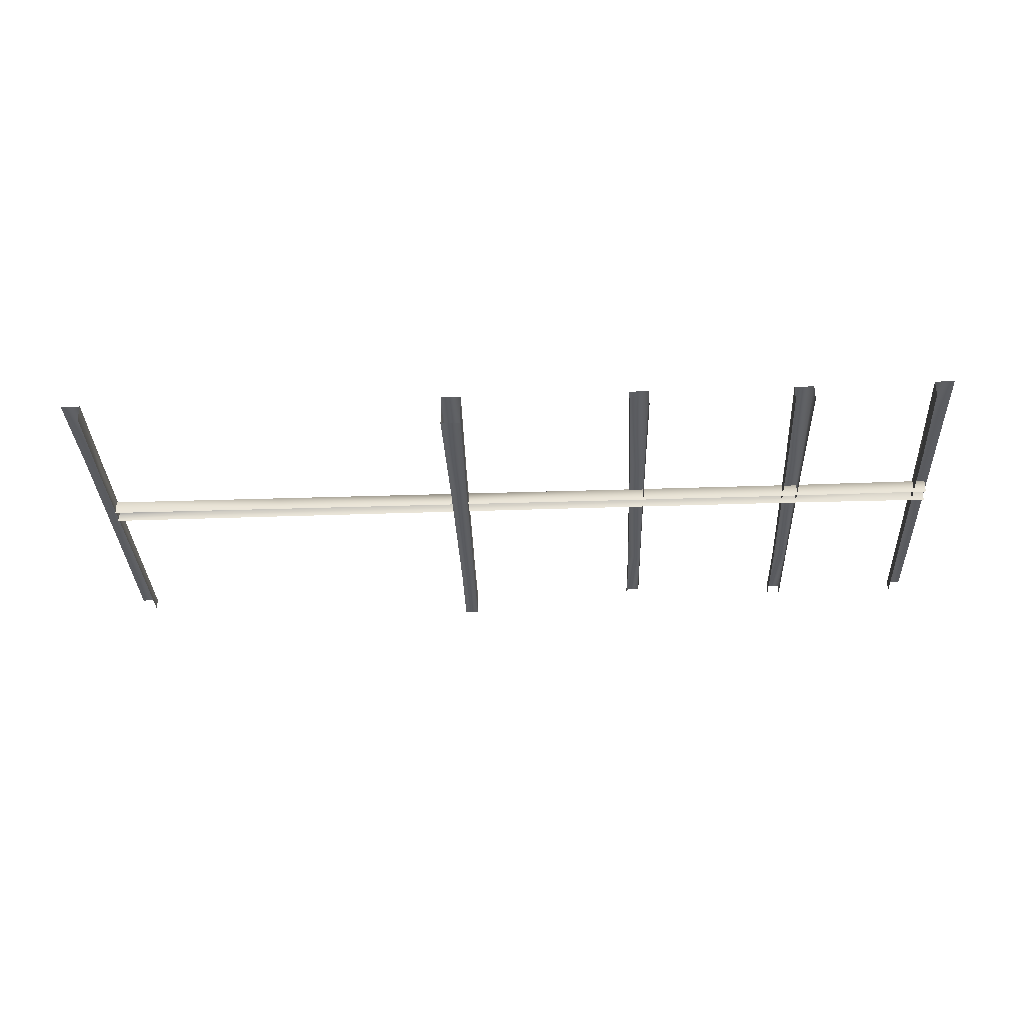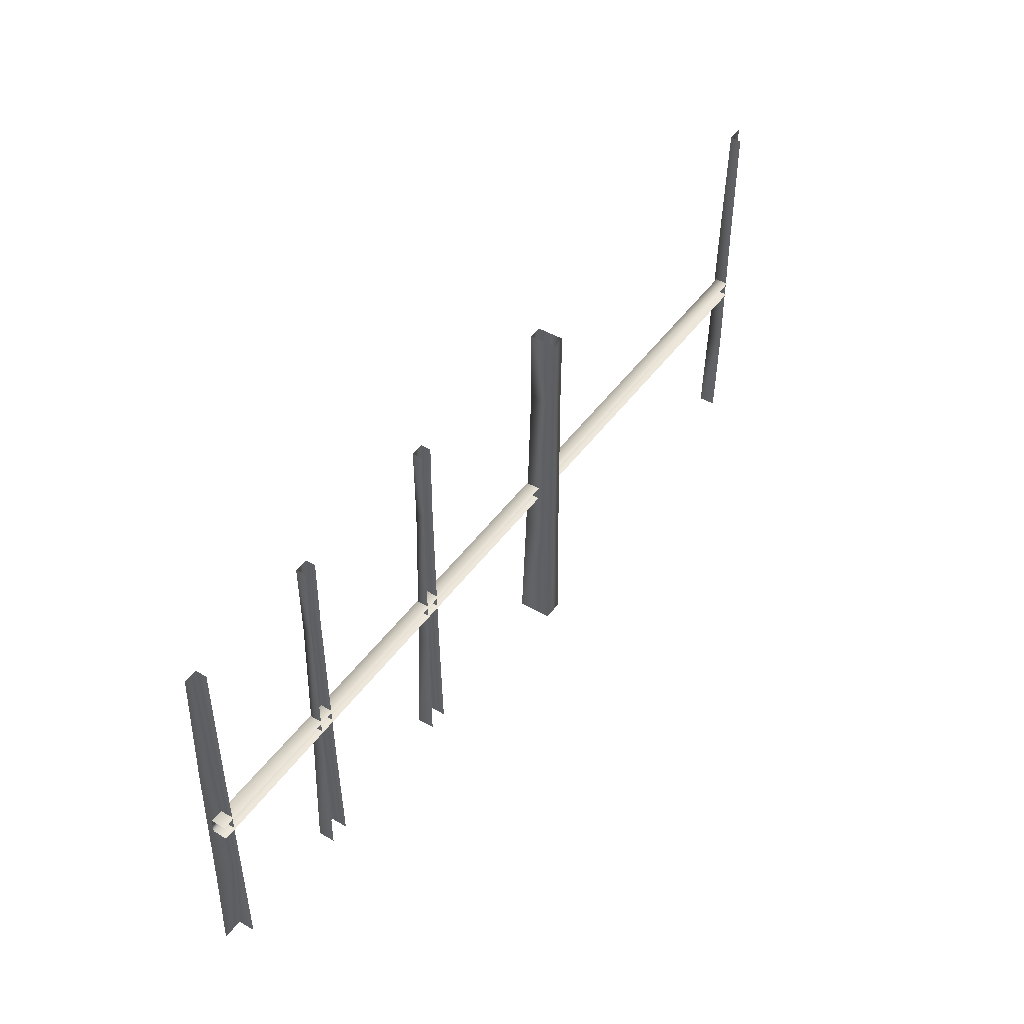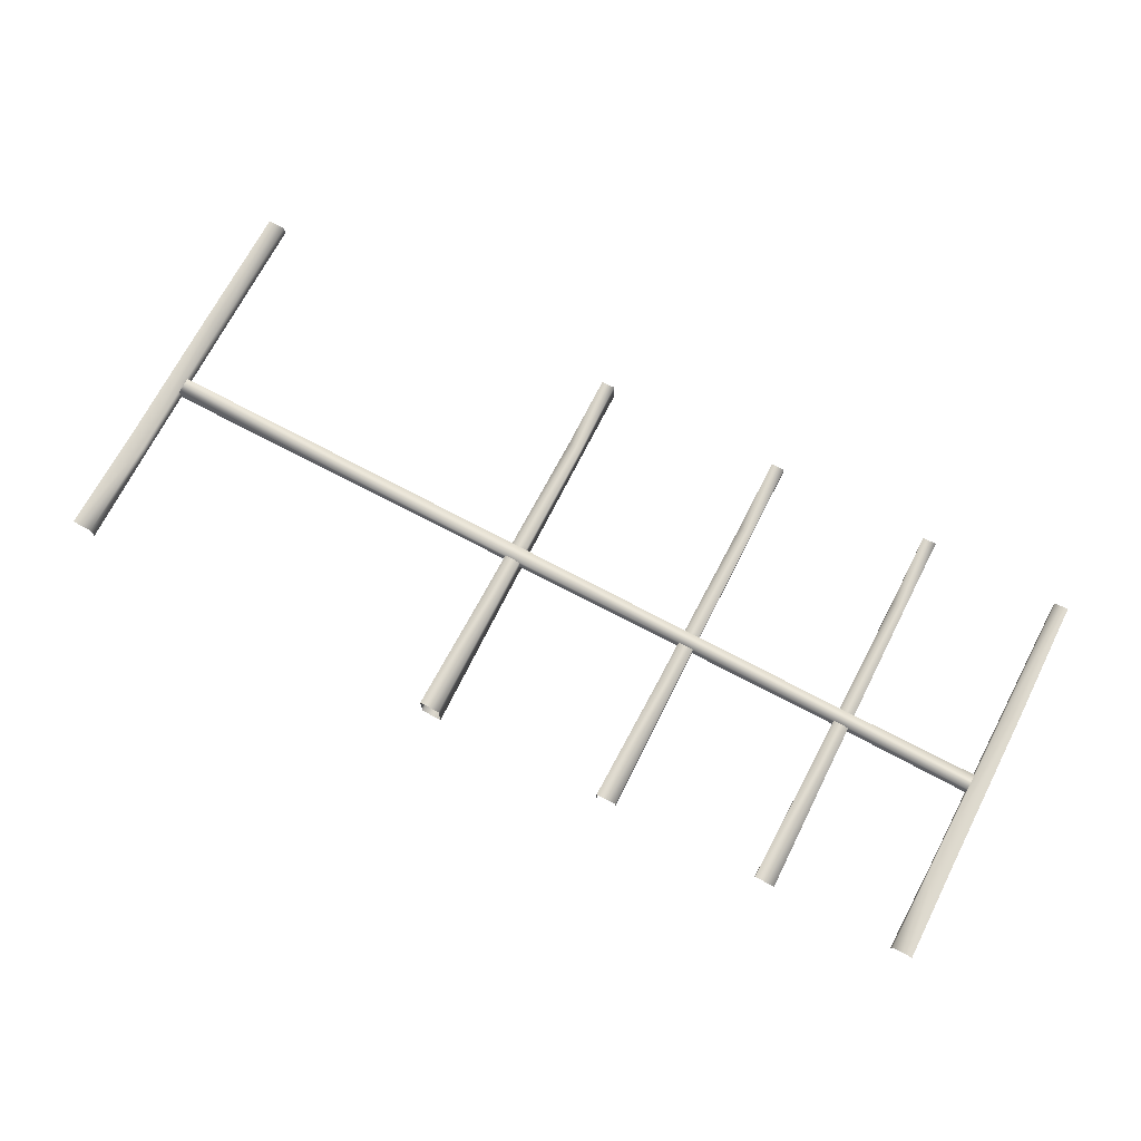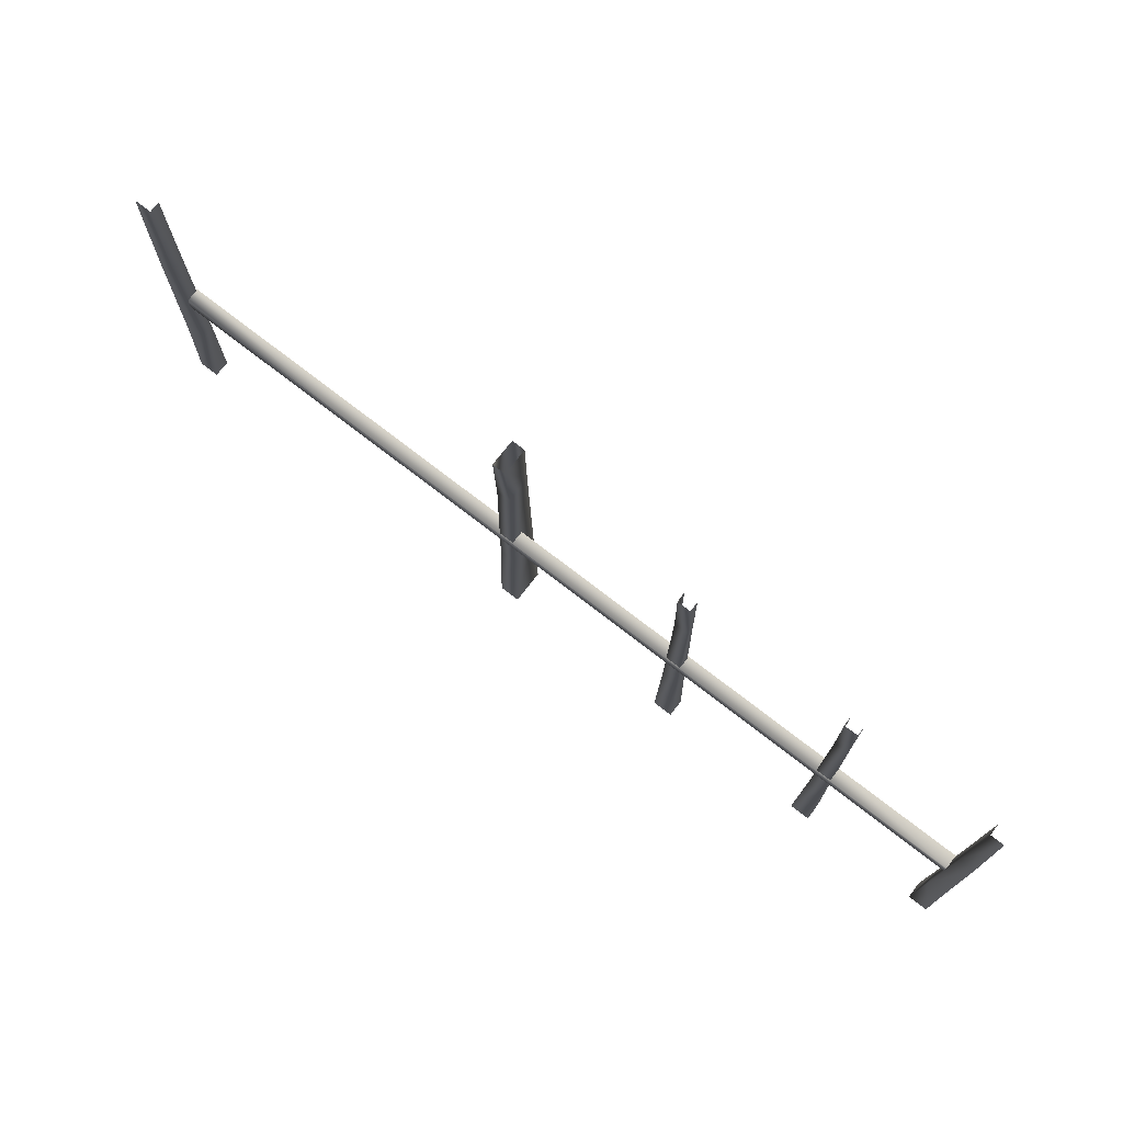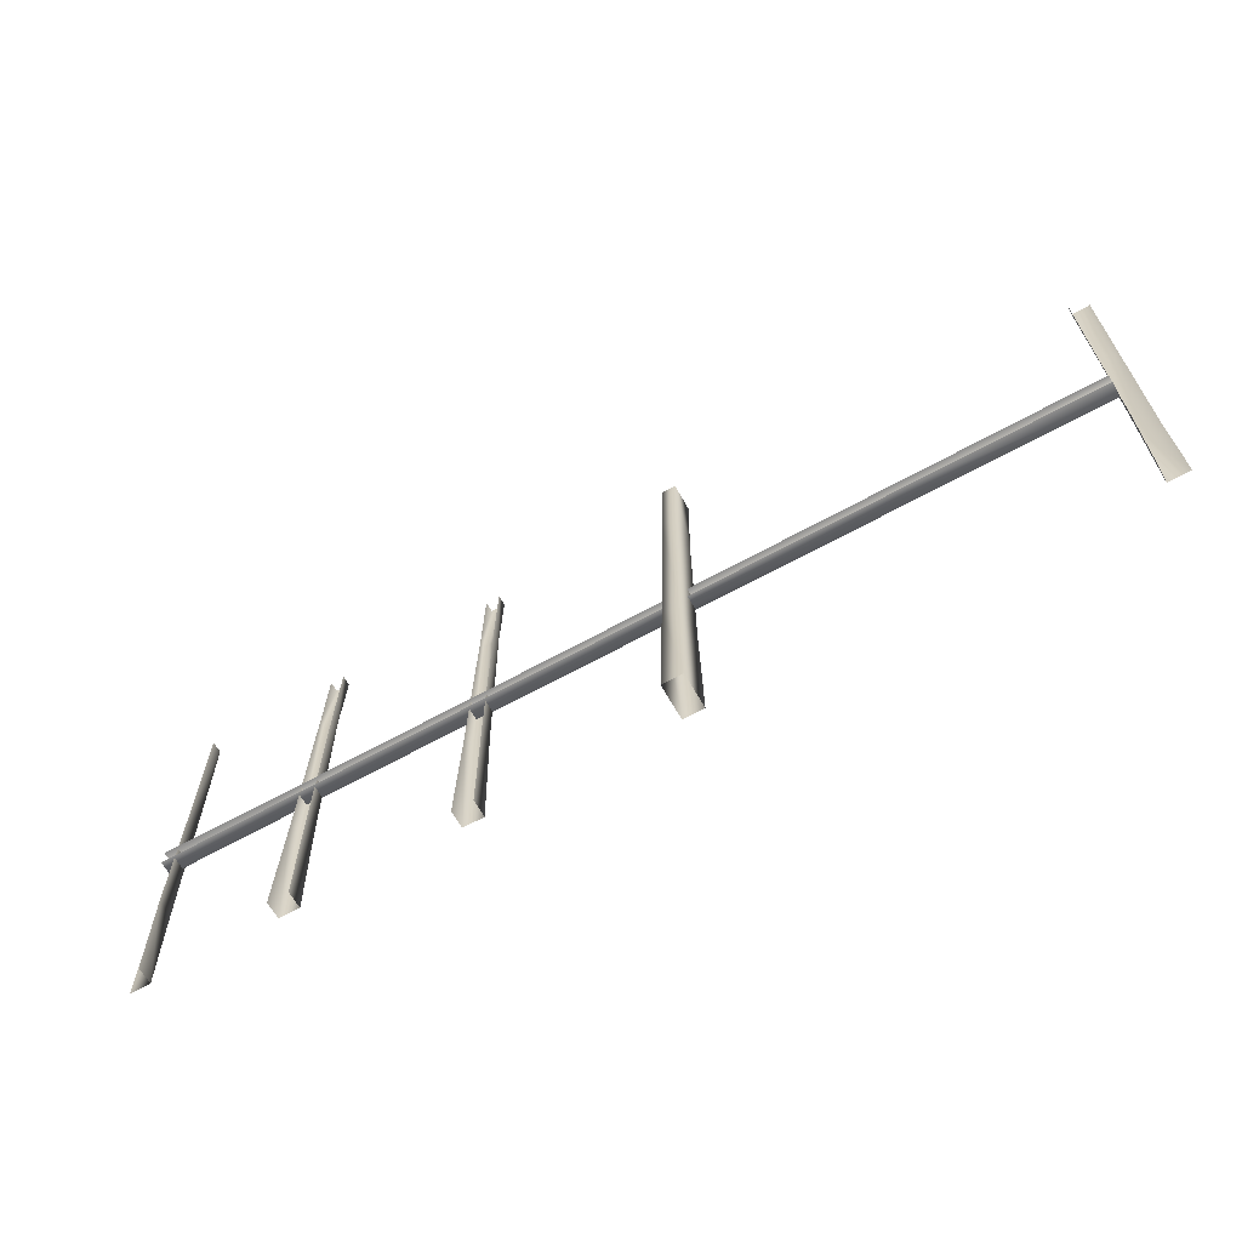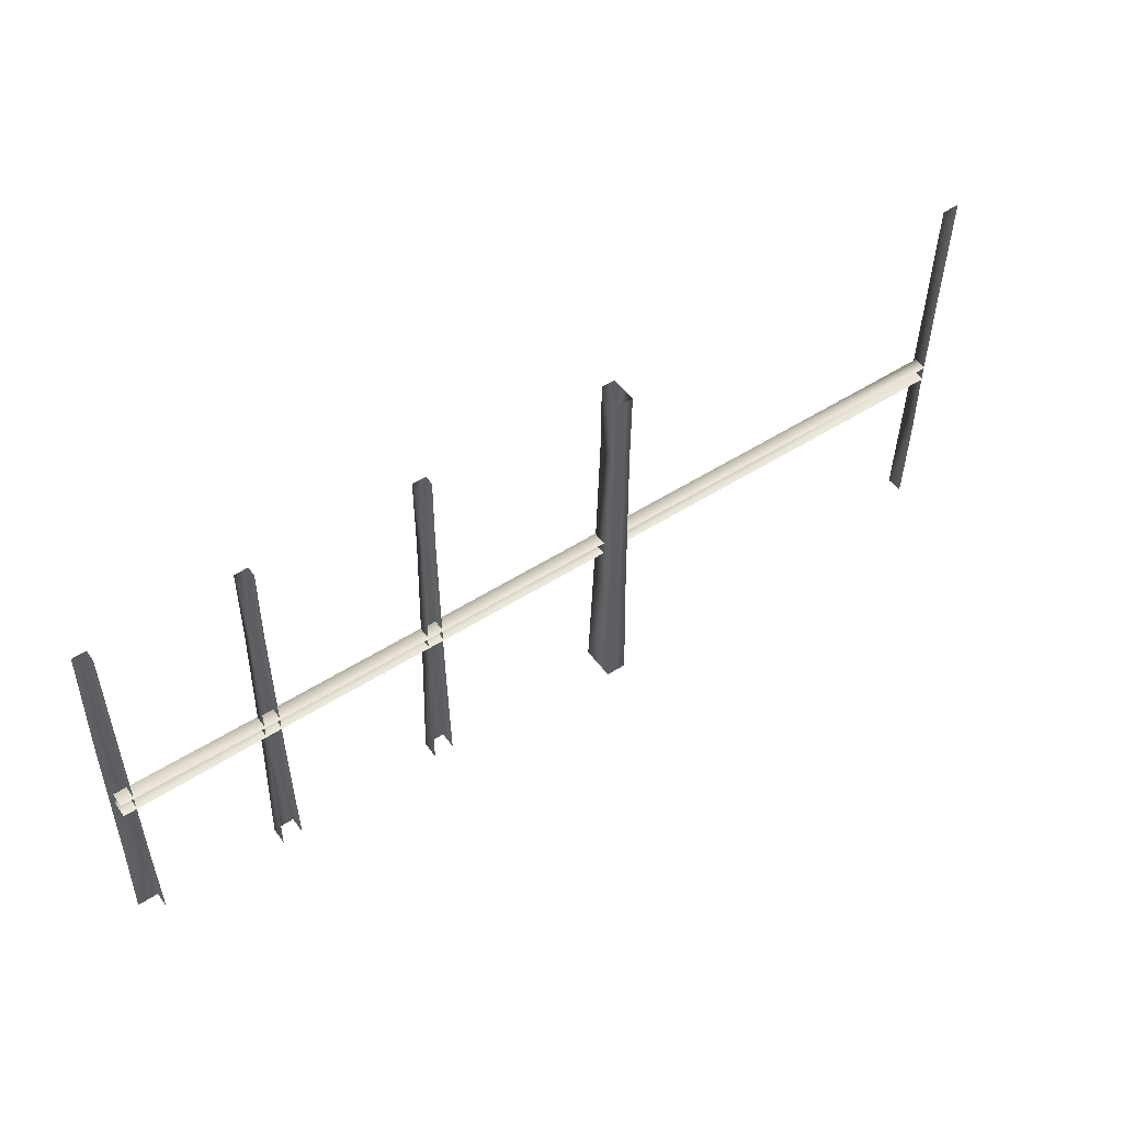
<metadata>
{"format":"obj","ext":"obj","renderer":"f3d","projection":"perspective","resolution":1024,"background":"white","views":[{"elev":-33.9,"azim":2.7,"up":"+Z"},{"elev":46.1,"azim":123.7,"up":"+Y"},{"elev":72.5,"azim":27.8,"up":"+Z"},{"elev":74.2,"azim":37.8,"up":"+Y"},{"elev":-64.9,"azim":-150.8,"up":"+Y"},{"elev":51.0,"azim":145.0,"up":"+Y"}]}
</metadata>
<code>
g _SideBeams94948
v -1836 -4017 4191
v -1836 -4017 4167
v -1836 -4290 4167
v -1835 -4290 4196
v -1838 -4832 4203
v -1837 -4617 4199
v -1836 -4617 4165
v -1838 -4832 4167
v -1807 -4017 4191
v -1802 -4290 4196
v -1795 -4832 4203
v -1799 -4617 4199
v -2141 -4176 4187
v -2143 -4015 4190
v -2143 -4015 4169
v -2141 -4176 4169
v -2112 -4176 4187
v -2114 -4015 4190
v -2112 -4176 4169
v -2114 -4015 4169
v -2141 -4563 4166
v -2141 -4563 4193
v -2143 -4833 4163
v -2143 -4833 4199
v -2106 -4563 4193
v -2100 -4833 4199
v -2106 -4563 4166
v -2100 -4833 4163
v -2501 -4176 4187
v -2503 -4015 4190
v -2503 -4015 4169
v -2501 -4176 4169
v -2472 -4176 4187
v -2475 -4015 4190
v -2472 -4176 4169
v -2475 -4015 4169
v -2501 -4563 4166
v -2501 -4563 4193
v -2503 -4833 4163
v -2503 -4833 4199
v -2466 -4563 4193
v -2460 -4833 4199
v -2466 -4563 4166
v -2460 -4833 4163
v -2914 -4176 4187
v -2916 -4015 4190
v -2916 -4015 4133
v -2914 -4176 4133
v -2885 -4176 4187
v -2888 -4015 4190
v -2885 -4176 4133
v -2888 -4015 4133
v -2914 -4563 4130
v -2914 -4563 4193
v -2916 -4833 4127
v -2916 -4833 4199
v -2879 -4563 4193
v -2873 -4833 4199
v -2879 -4563 4130
v -2873 -4833 4127
v -1808 -4468 4193
v -1808 -4434 4193
v -2135 -4436 4193
v -2135 -4465 4193
v -1808 -4434 4193
v -1808 -4434 4163
v -2135 -4436 4163
v -2135 -4436 4193
v -2931 -4435 4193
v -2931 -4466 4193
v -2534 -4465 4193
v -2534 -4436 4193
v -2931 -4435 4163
v -2931 -4435 4193
v -2534 -4436 4193
v -2534 -4436 4163
v -1808 -4468 4193
v -2135 -4465 4193
v -2135 -4465 4163
v -1808 -4468 4163
v -2534 -4465 4193
v -2931 -4466 4193
v -2931 -4466 4163
v -2534 -4465 4163
v -3328 -4435 4193
v -3328 -4467 4193
v -3725 -4434 4193
v -3725 -4468 4193
v -3328 -4435 4163
v -3328 -4435 4193
v -3725 -4434 4163
v -3725 -4434 4193
v -3328 -4435 4193
v -3328 -4435 4163
v -3328 -4467 4193
v -3328 -4467 4163
v -3725 -4468 4193
v -3725 -4468 4163
v -3328 -4467 4163
v -3328 -4467 4193
v -3723 -4017 4191
v -3724 -4290 4196
v -3723 -4290 4167
v -3723 -4017 4167
v -3721 -4832 4203
v -3721 -4832 4167
v -3723 -4617 4165
v -3722 -4617 4199
v -3760 -4017 4191
v -3760 -4290 4196
v -3764 -4832 4203
v -3761 -4617 4199
v -2885 -4176 4133
v -2914 -4176 4133
v -2916 -4015 4133
v -2888 -4015 4133
v -2879 -4563 4130
v -2914 -4563 4130
v -2873 -4833 4127
v -2916 -4833 4127
f 93 91 92
f 91 93 94
f 47 48 45
f 53 45 48
f 45 53 54
f 55 54 53
f 54 55 56
f 45 46 47
f 46 45 49
f 54 49 45
f 49 54 57
f 56 57 54
f 57 56 58
f 49 50 46
f 50 49 51
f 57 51 49
f 51 57 59
f 58 59 57
f 59 58 60
f 51 52 50
f 44 43 42
f 41 42 43
f 42 41 40
f 38 40 41
f 40 38 39
f 37 39 38
f 32 37 29
f 38 29 37
f 29 38 33
f 41 33 38
f 33 41 35
f 43 35 41
f 34 35 36
f 35 34 33
f 30 33 34
f 33 30 29
f 31 29 30
f 29 31 32
f 25 27 19
f 27 25 26
f 24 26 25
f 26 28 27
f 23 24 22
f 25 22 24
f 22 25 17
f 19 17 25
f 17 19 18
f 20 18 19
f 18 14 17
f 13 17 14
f 17 13 22
f 21 22 13
f 22 21 23
f 14 15 13
f 16 13 15
f 13 16 21
f 63 61 62
f 61 63 64
f 72 64 63
f 64 72 71
f 69 71 72
f 71 69 70
f 85 70 69
f 70 85 86
f 87 86 85
f 86 87 88
f 11 12 6
f 10 6 12
f 6 10 4
f 9 4 10
f 4 9 1
f 3 1 2
f 1 3 4
f 7 4 3
f 4 7 6
f 5 6 7
f 6 5 11
f 7 8 5
f 67 65 66
f 65 67 68
f 76 68 67
f 68 76 75
f 73 75 76
f 75 73 74
f 89 74 73
f 74 89 90
f 83 82 95
f 82 83 81
f 84 81 83
f 81 84 78
f 79 78 84
f 78 79 77
f 80 77 79
f 95 96 83
f 102 101 109
f 101 102 103
f 107 103 102
f 103 104 101
f 107 105 106
f 105 107 108
f 102 108 107
f 108 102 110
f 109 110 102
f 108 111 105
f 111 108 112
f 110 112 108
f 119 120 117
f 118 117 120
f 117 118 113
f 114 113 118
f 113 114 115
f 115 116 113
f 99 97 98
f 97 99 100

</code>
